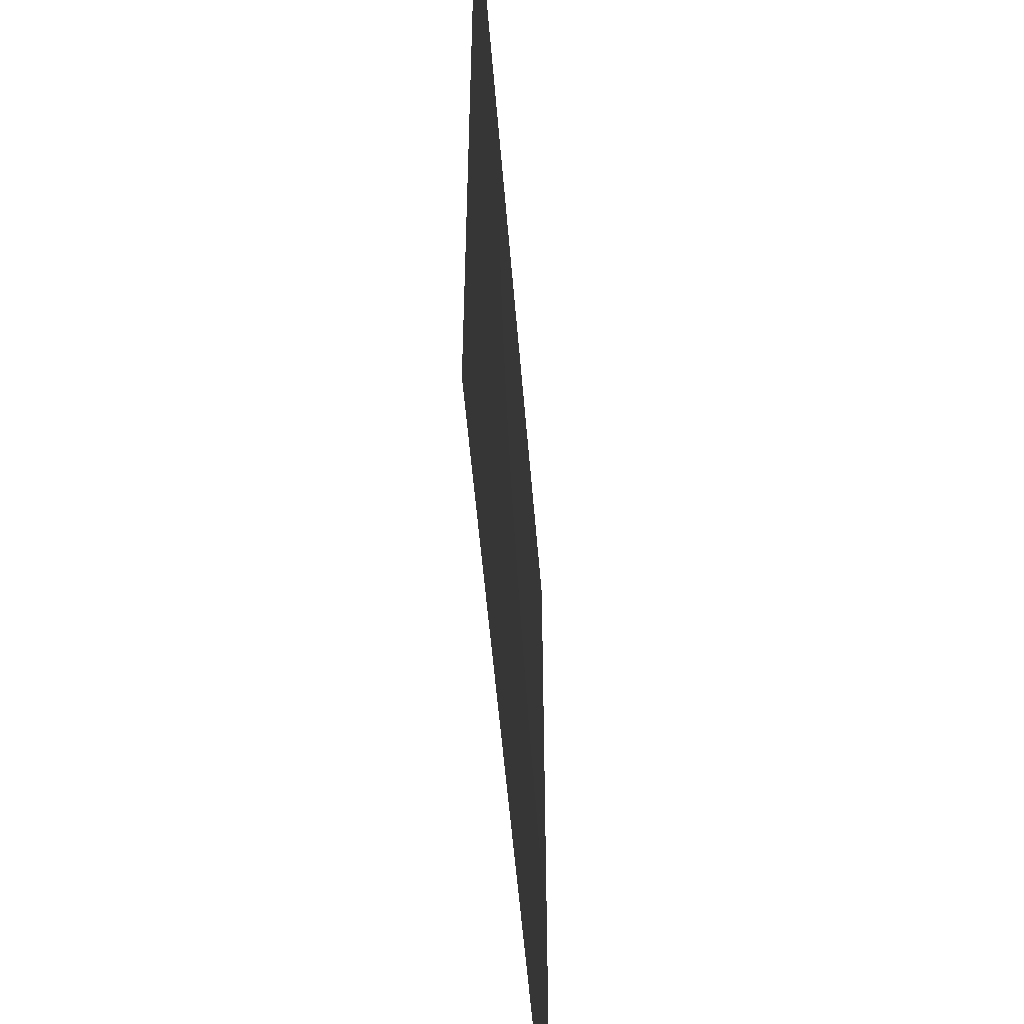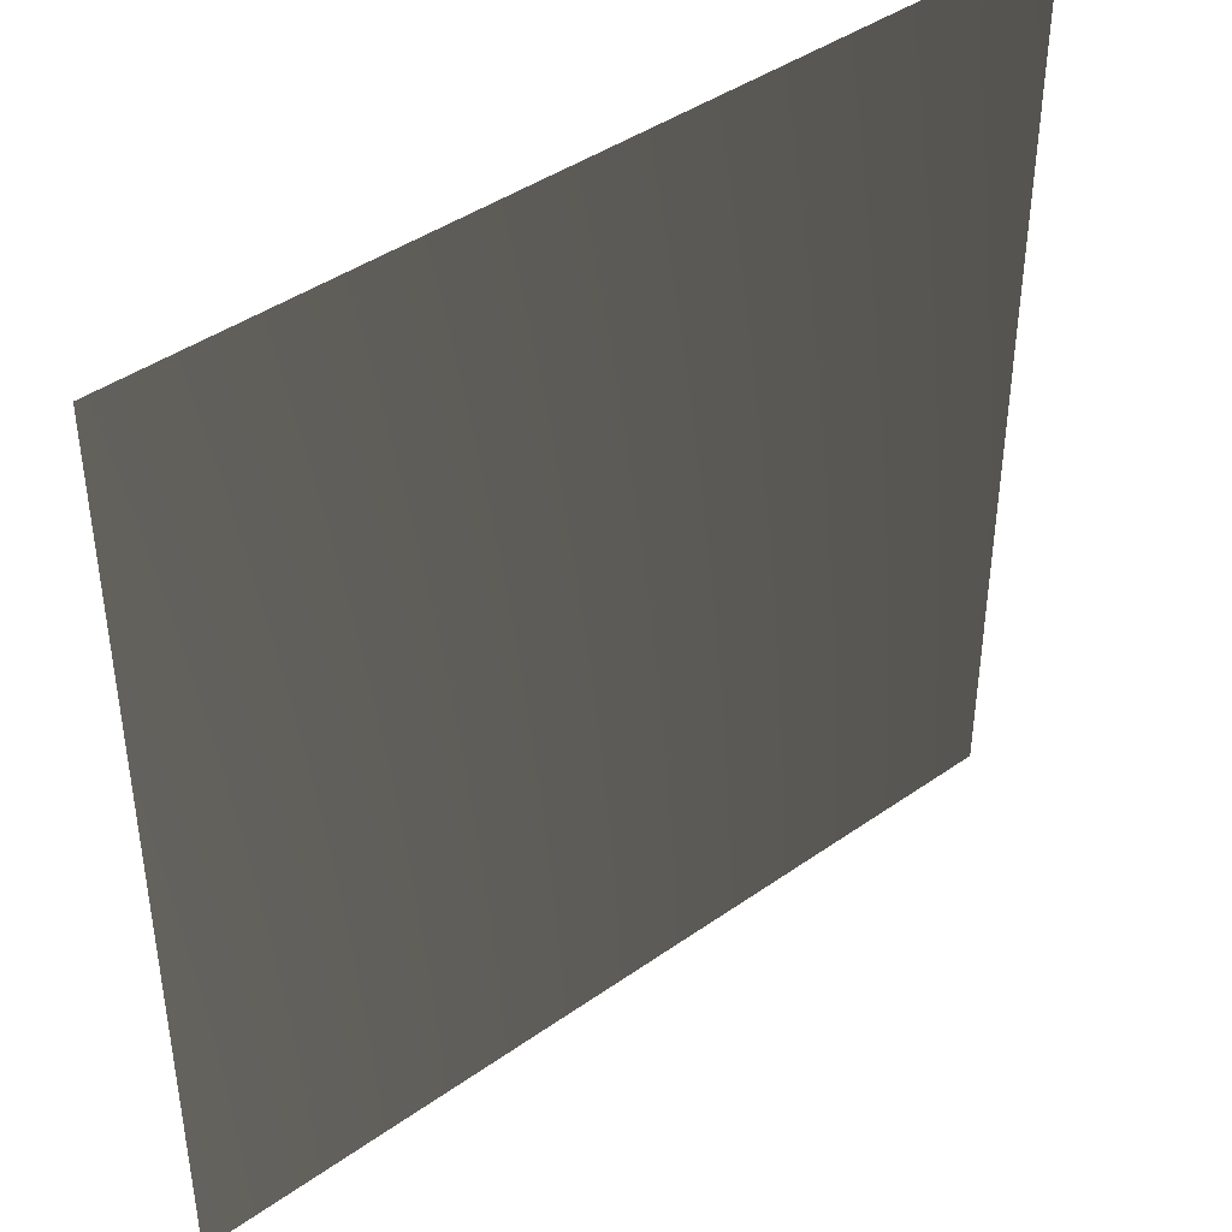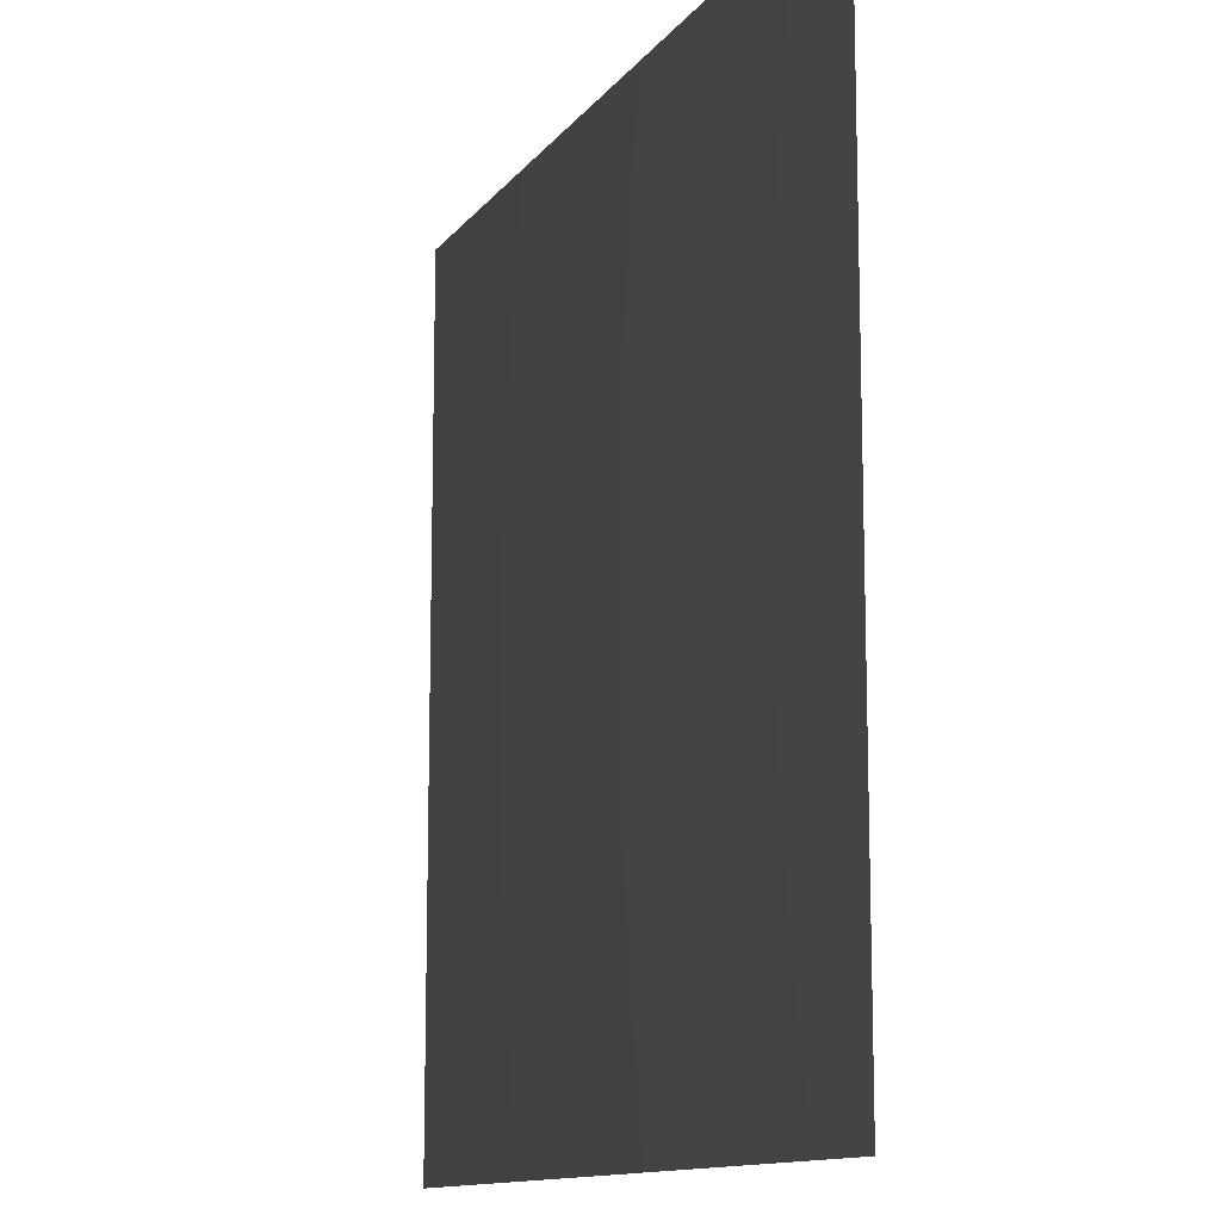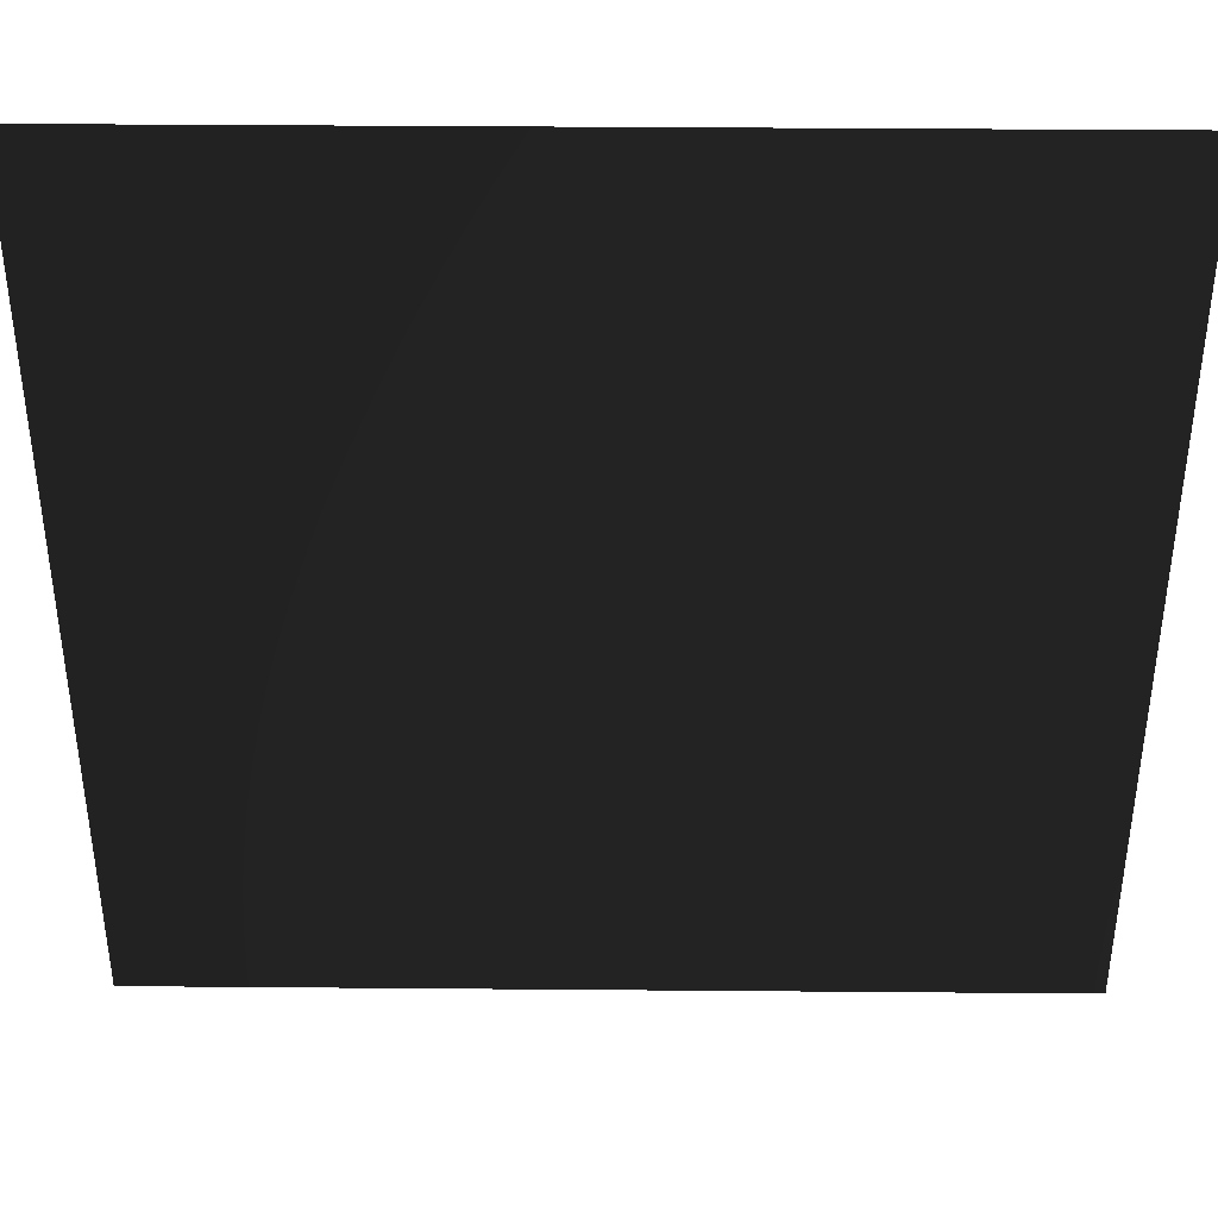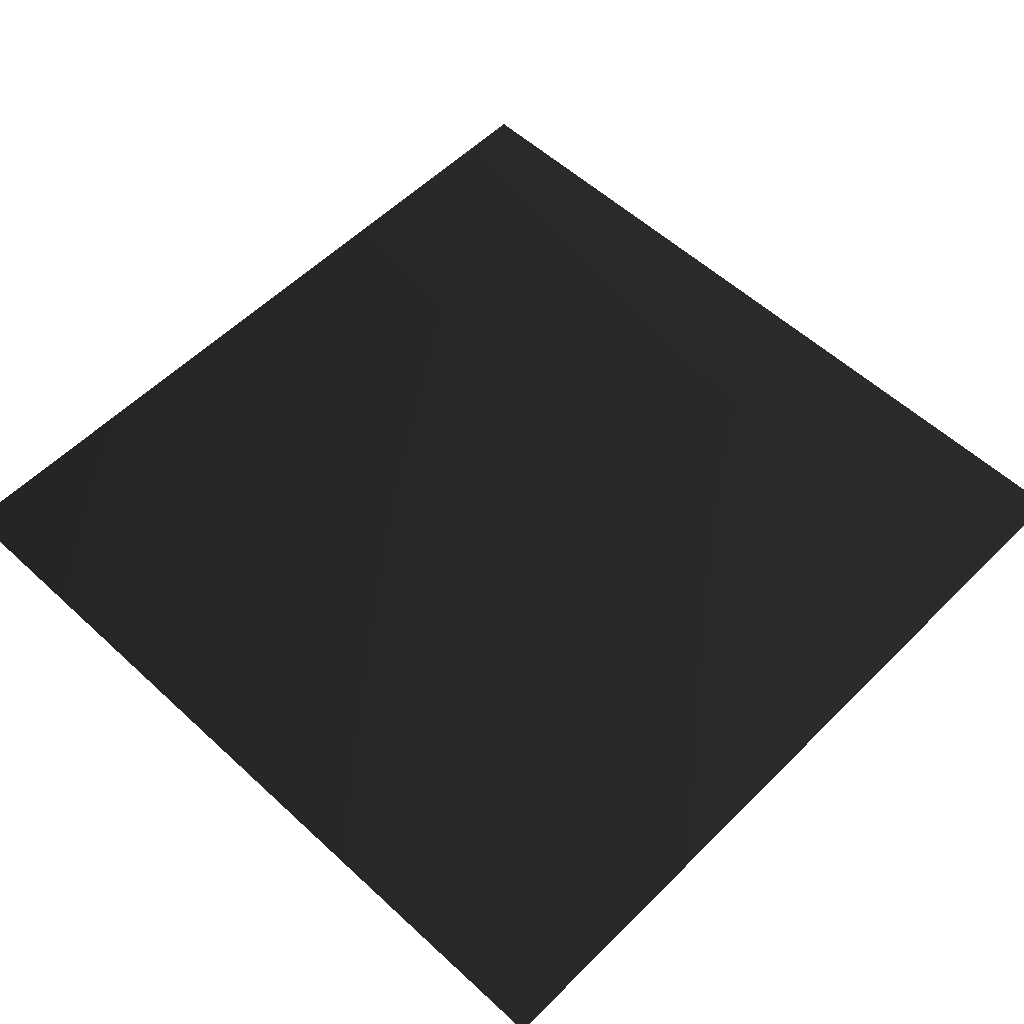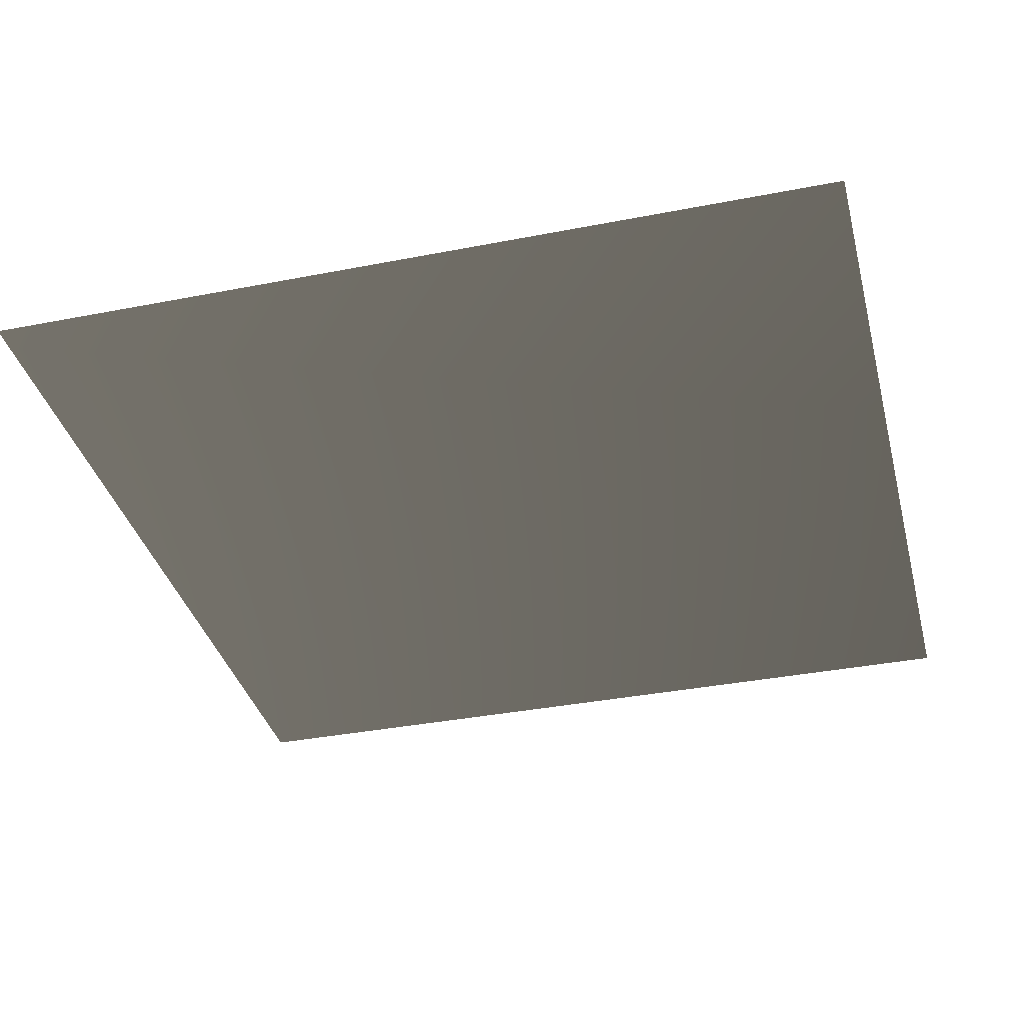
<metadata>
{"format":"obj","ext":"obj","renderer":"f3d","projection":"perspective","resolution":1024,"background":"white","views":[{"elev":-53.9,"azim":-85.4,"up":"+Y"},{"elev":42.5,"azim":-40.1,"up":"+Y"},{"elev":-12.2,"azim":-112.3,"up":"+Y"},{"elev":39.8,"azim":-179.4,"up":"+Y"},{"elev":56.2,"azim":44.0,"up":"+Z"},{"elev":-36.3,"azim":14.3,"up":"+Z"}]}
</metadata>
<code>
v -1 -1 0
v -1 1 0
v 1 1 0
v 1 -1 0
f 1 2 3 4

</code>
